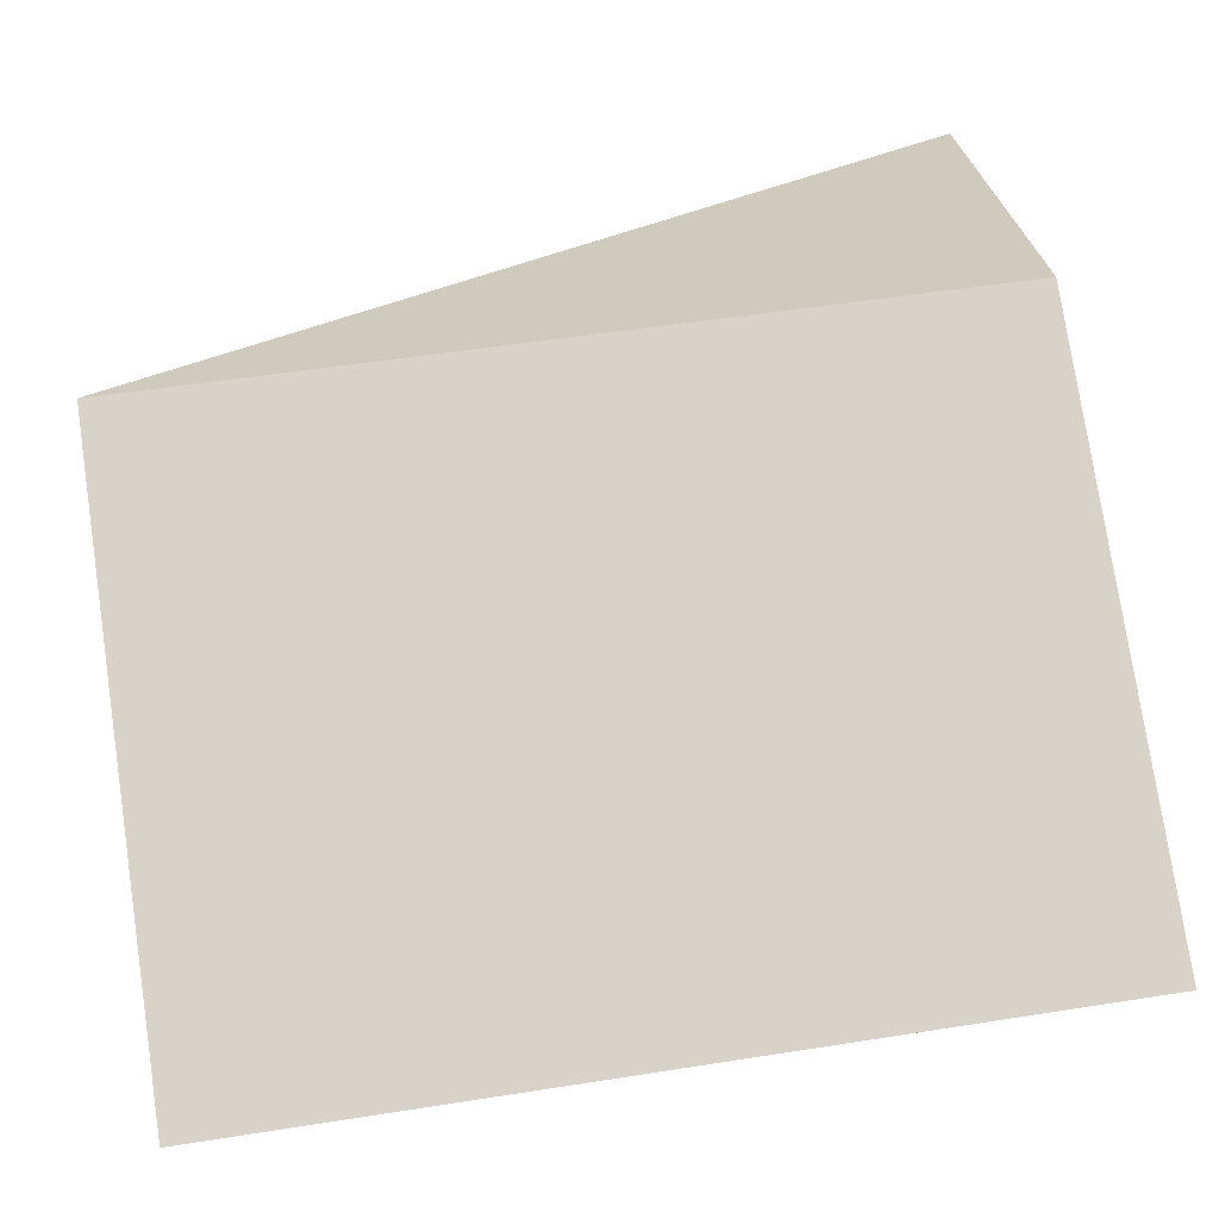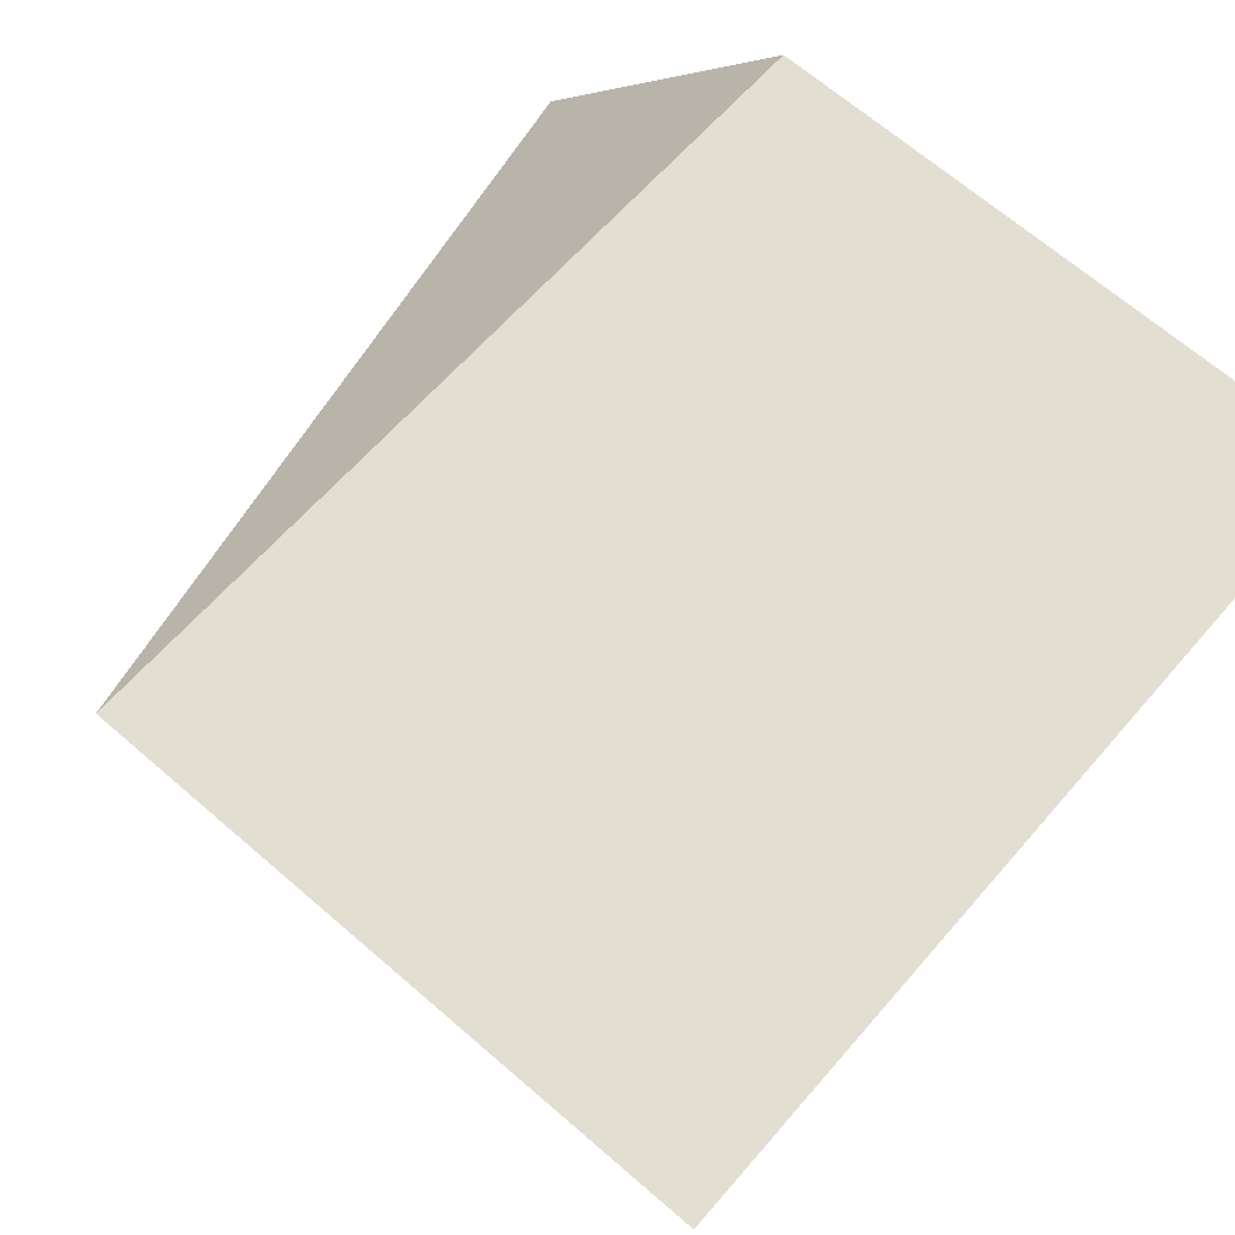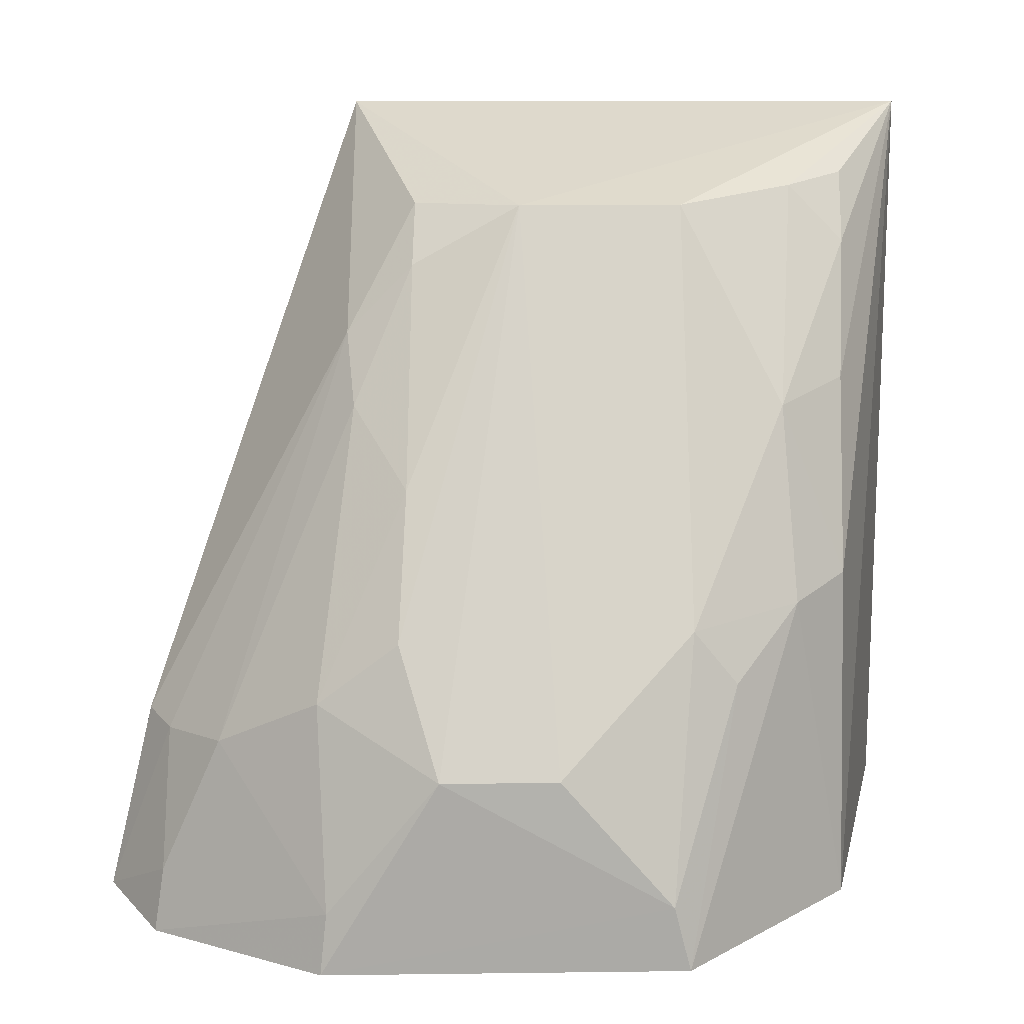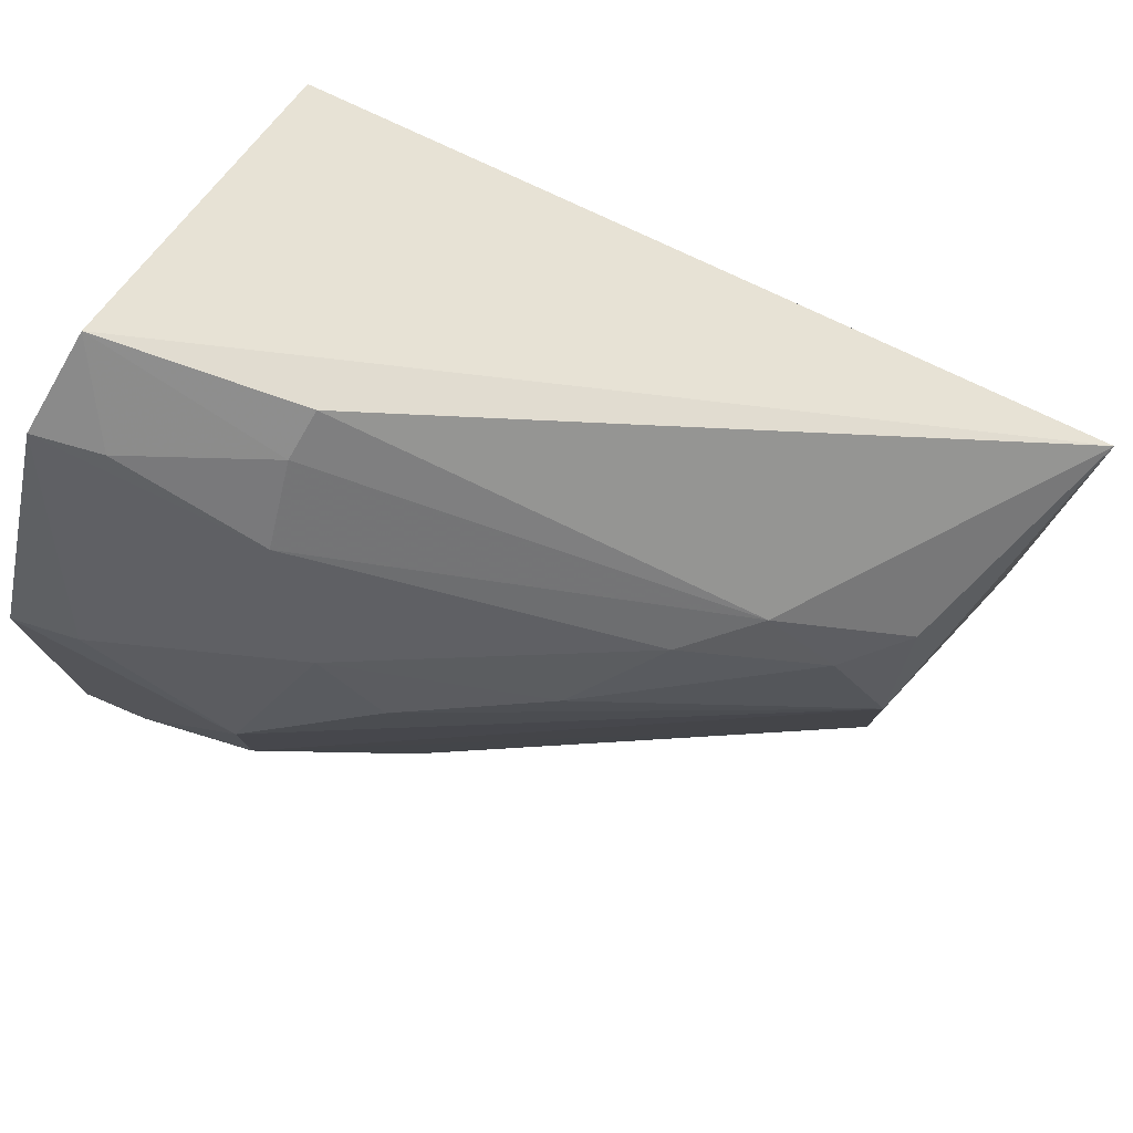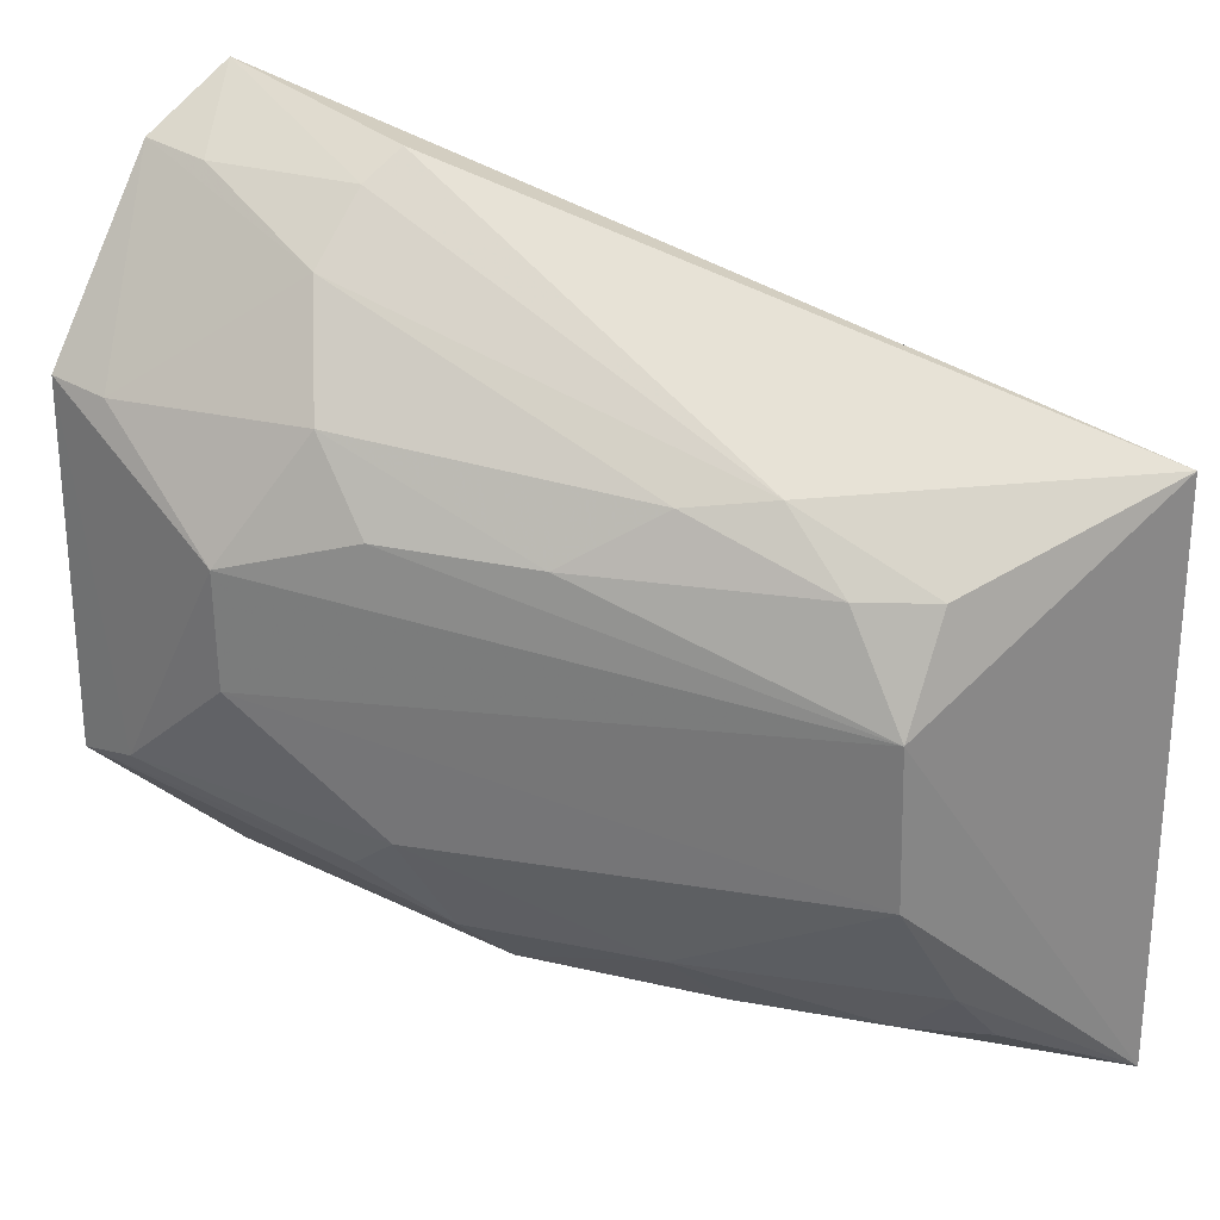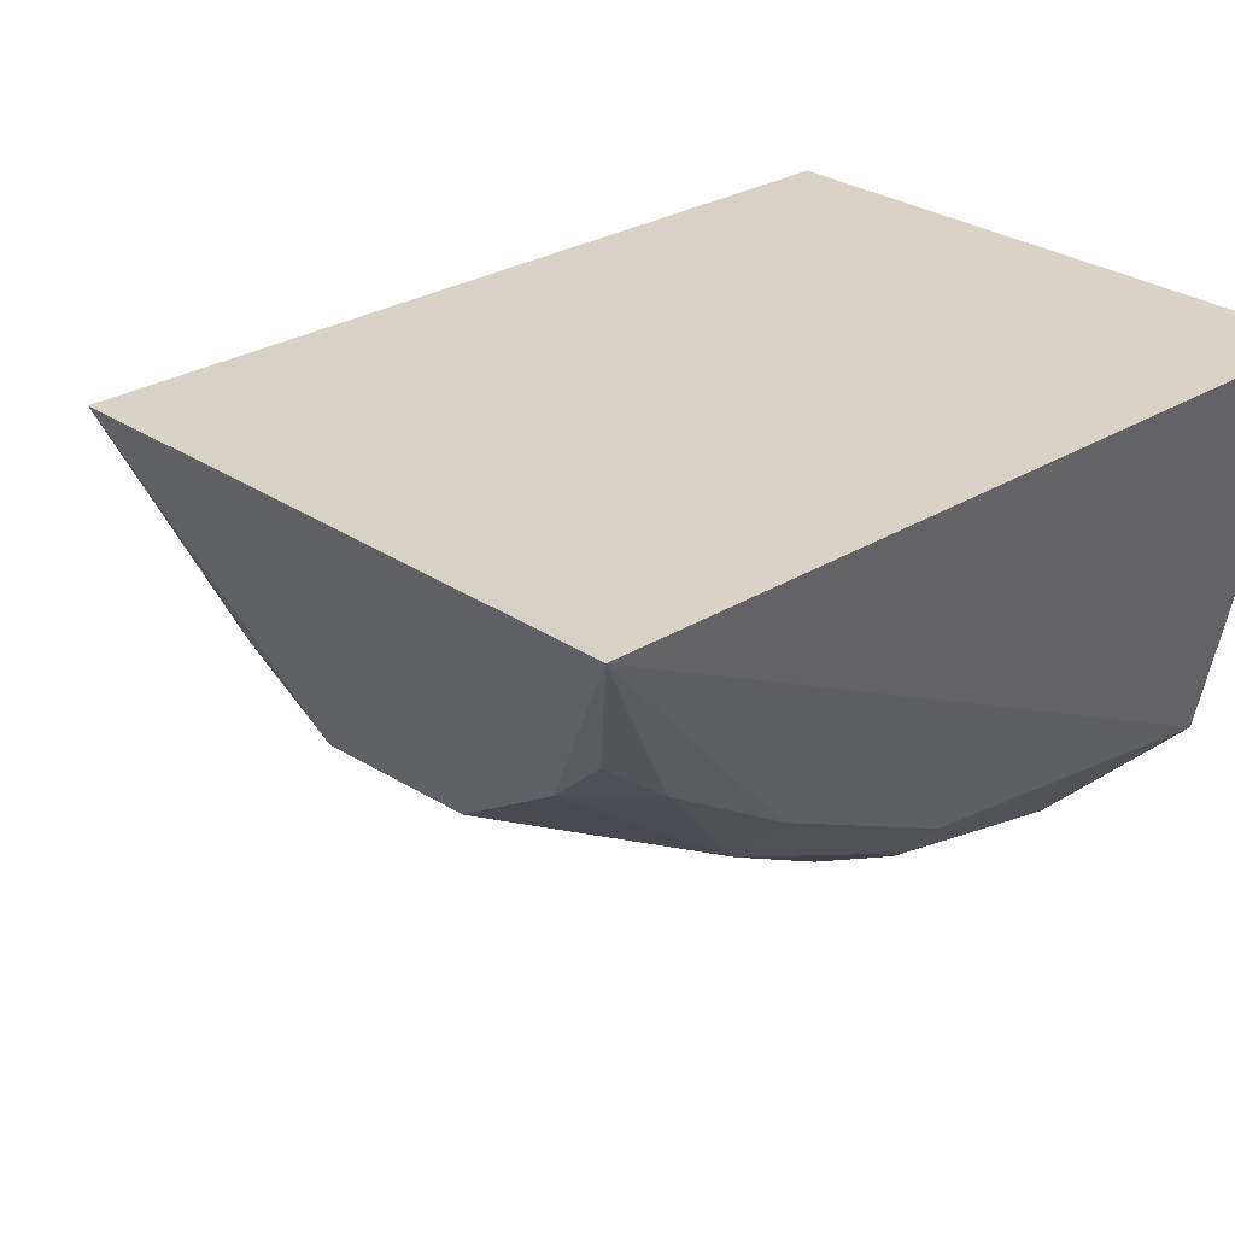
<metadata>
{"format":"obj","ext":"obj","renderer":"f3d","projection":"perspective","resolution":1024,"background":"white","views":[{"elev":76.6,"azim":171.6,"up":"+Y"},{"elev":66.9,"azim":131.2,"up":"+Y"},{"elev":-75.7,"azim":90.2,"up":"+Y"},{"elev":78.3,"azim":24.5,"up":"+Z"},{"elev":27.6,"azim":43.2,"up":"+Z"},{"elev":27.3,"azim":137.2,"up":"+Y"}]}
</metadata>
<code>
v 0.05114 -0.2774 0.3687
v 0.1803 -0.1609 0.2626
v 0.1806 -0.1621 0.3904
v 0.0113 -0.1586 0.3864
v 0.01097 -0.1589 0.2629
v 0.01084 -0.2327 0.4446
v 0.1626 -0.2183 0.3518
v 0.01274 -0.2428 0.2804
v 0.006948 -0.2506 0.4326
v 0.121 -0.2325 0.295
v 0.00989 -0.2785 0.3165
v 0.1209 -0.2313 0.3878
v 0.07857 -0.261 0.3155
v 0.1624 -0.2167 0.3166
v 0.0845 -0.2359 0.2812
v 0.008554 -0.2772 0.3941
v 0.06308 -0.2616 0.3948
v 0.1056 -0.2467 0.376
v 0.1619 -0.2073 0.3749
v 0.0508 -0.2268 0.4352
v 0.05126 -0.277 0.3438
v 0.1666 -0.1901 0.2786
v 0.08098 -0.2476 0.2924
v 0.02397 -0.2784 0.32
v 0.02144 -0.2754 0.3927
v 0.07648 -0.2628 0.3774
v 0.1498 -0.219 0.3752
v 0.135 -0.2191 0.3897
v 0.05066 -0.2494 0.4173
v 0.02049 -0.2481 0.4307
v 0.1649 -0.201 0.2913
v 0.1244 -0.2179 0.2806
v 0.06688 -0.2604 0.3061
v 0.0491 -0.2357 0.4298
v 0.1524 -0.2008 0.279
f 3 2 4
f 5 4 2
f 6 3 4
f 7 2 3
f 8 5 2
f 9 6 4
f 9 4 5
f 11 9 5
f 11 5 8
f 14 2 7
f 14 13 10
f 15 8 2
f 16 9 11
f 18 12 17
f 19 7 3
f 20 3 6
f 21 7 1
f 21 14 7
f 21 13 14
f 23 11 8
f 23 8 15
f 23 15 10
f 23 10 13
f 24 16 11
f 24 1 16
f 24 21 1
f 24 13 21
f 25 16 1
f 25 1 17
f 25 9 16
f 26 1 7
f 26 7 18
f 26 18 17
f 26 17 1
f 27 18 7
f 27 12 18
f 27 7 19
f 28 19 3
f 28 27 19
f 28 12 27
f 28 3 20
f 29 17 12
f 29 12 28
f 29 25 17
f 29 9 25
f 30 6 9
f 30 9 29
f 31 14 10
f 31 22 2
f 31 2 14
f 32 15 2
f 32 10 15
f 33 23 13
f 33 13 24
f 33 24 11
f 33 11 23
f 34 29 28
f 34 28 20
f 34 30 29
f 34 20 6
f 34 6 30
f 35 31 10
f 35 22 31
f 35 10 32
f 35 32 2
f 35 2 22

</code>
